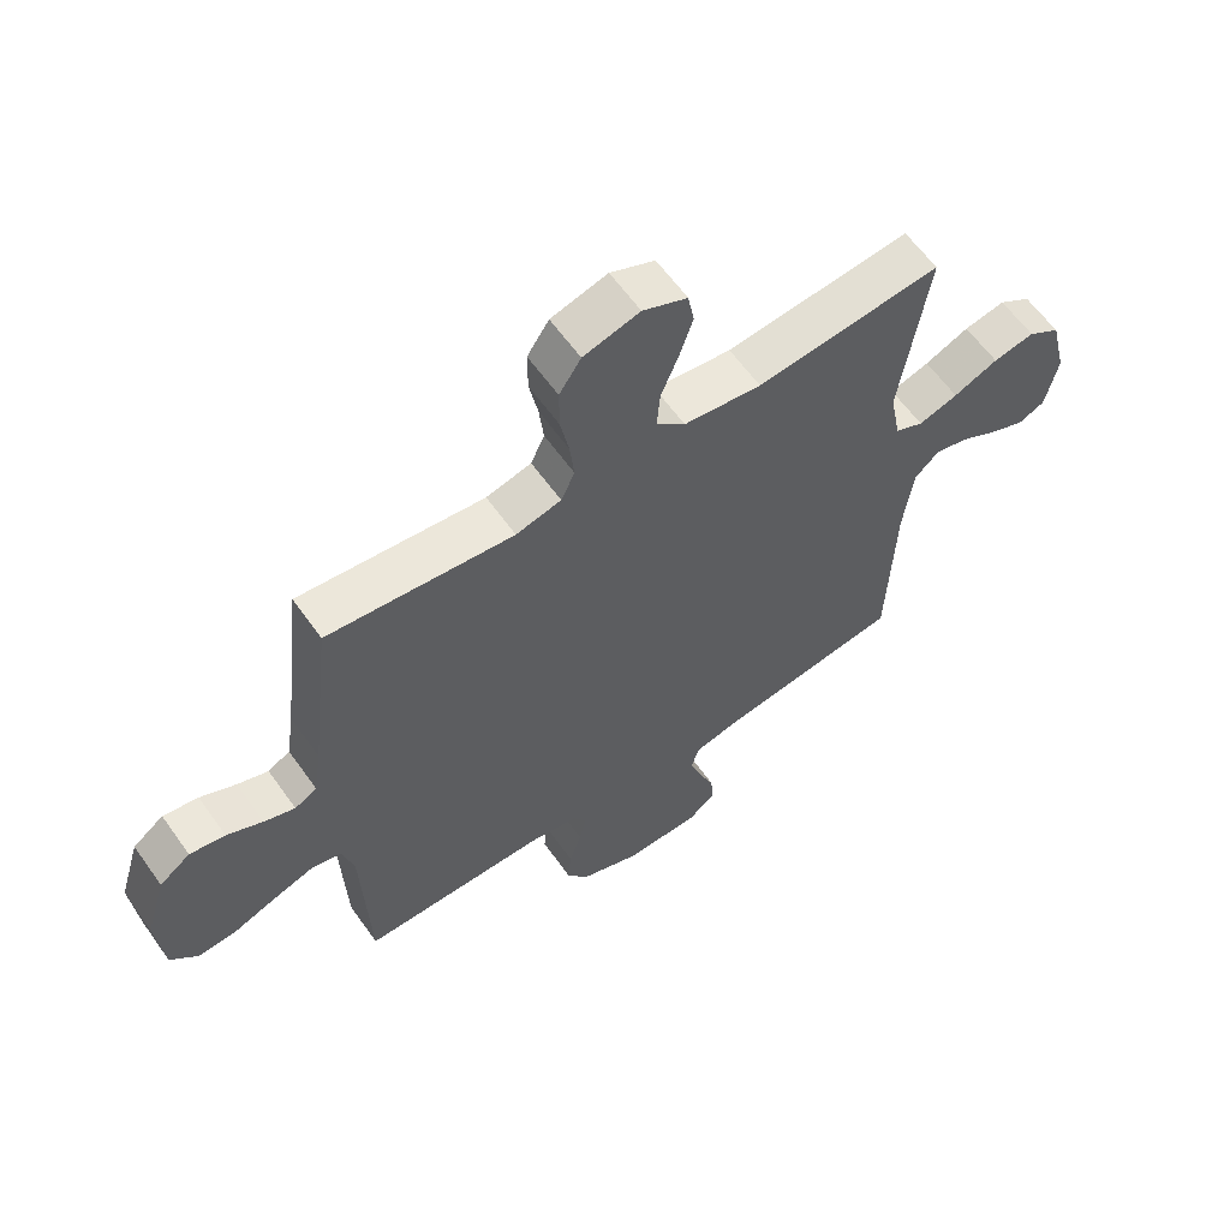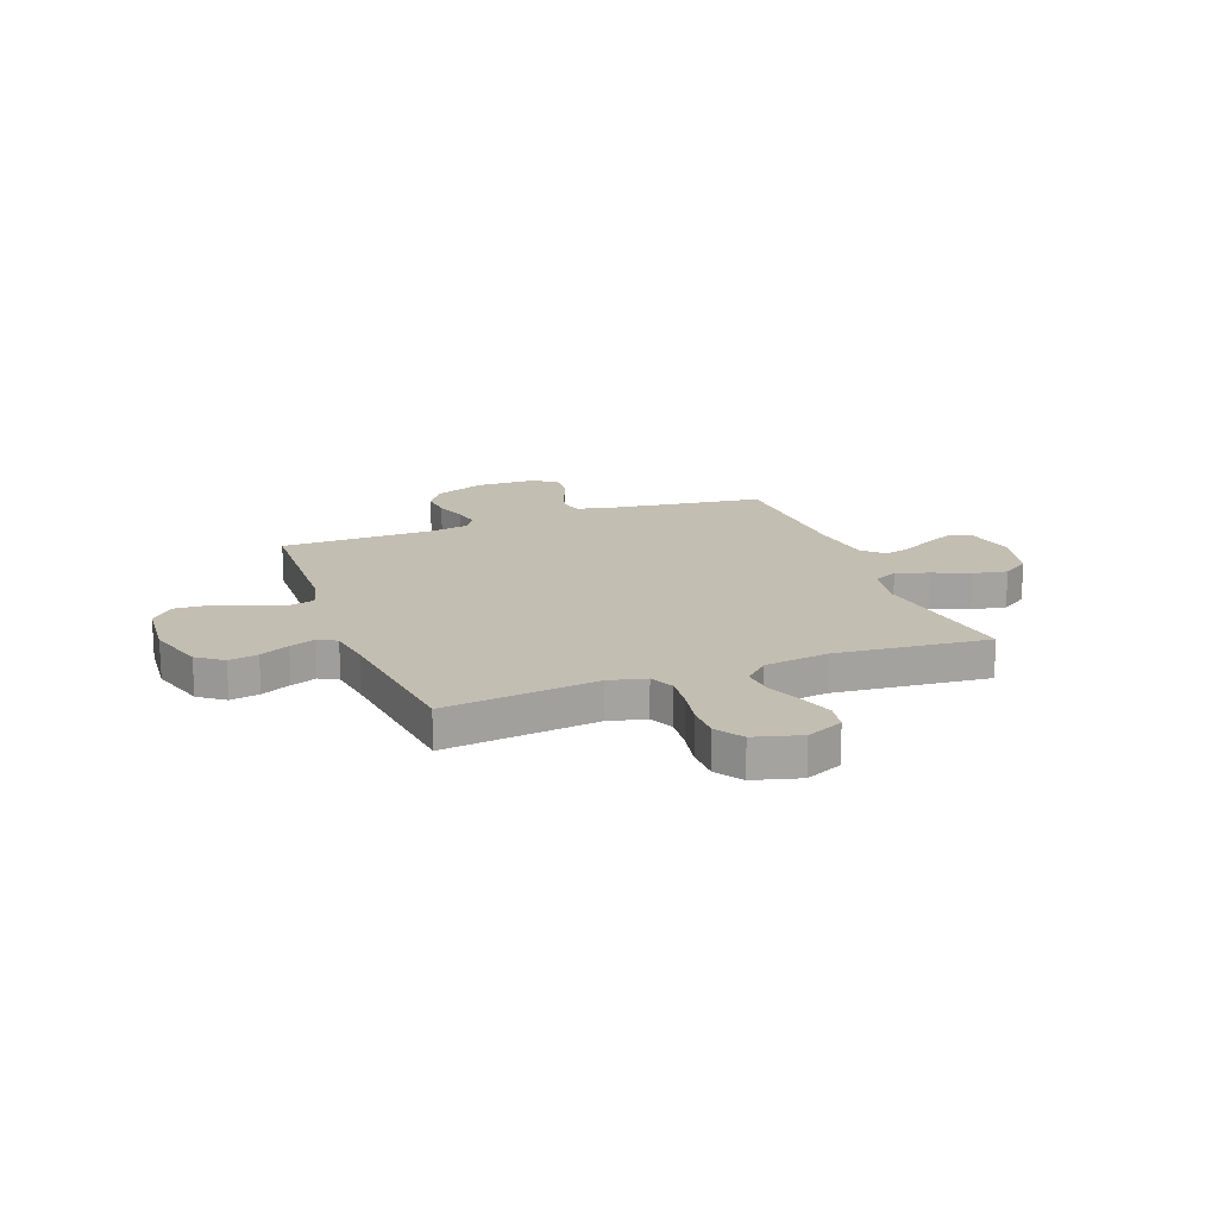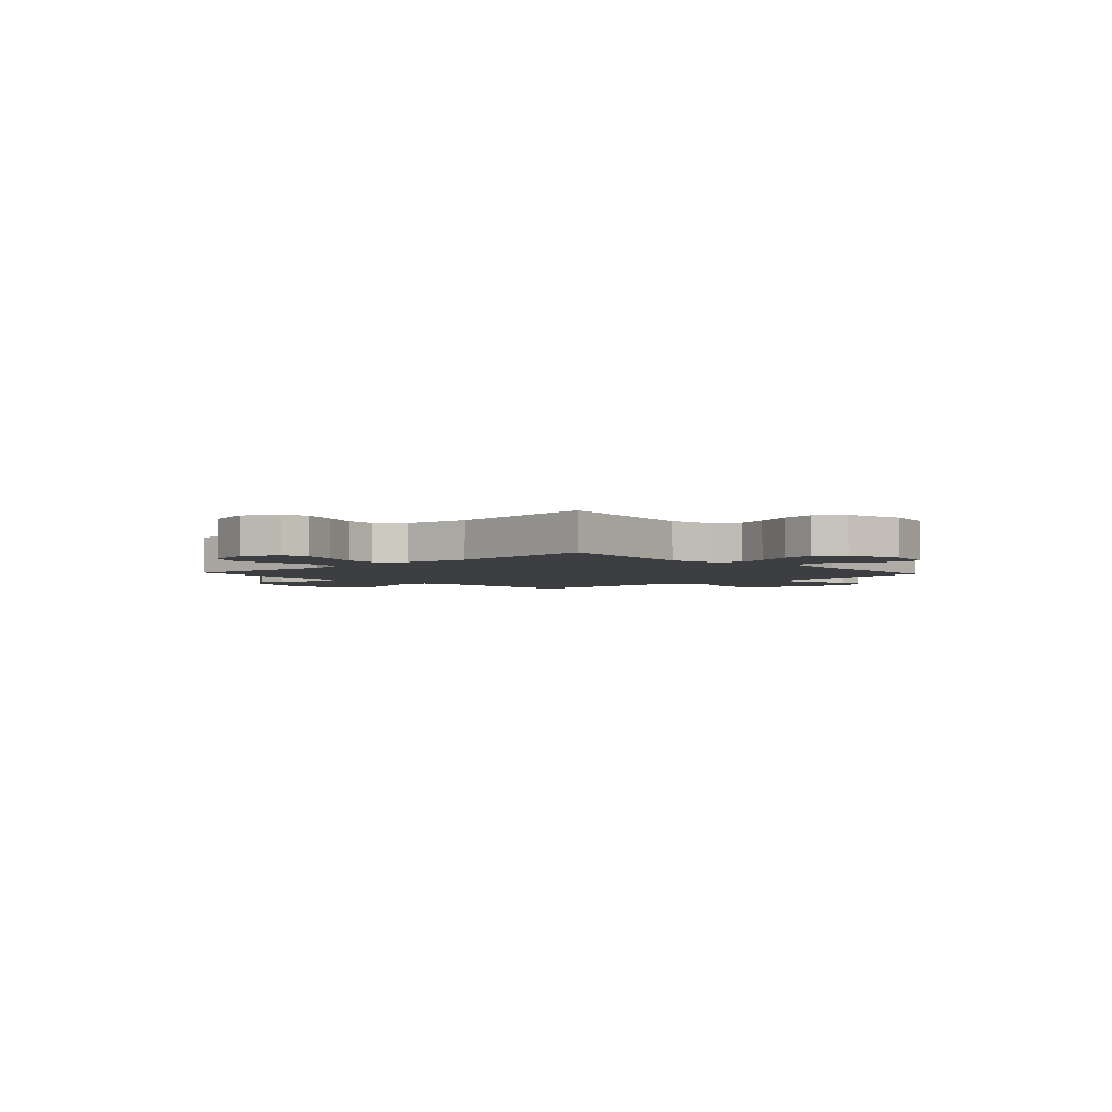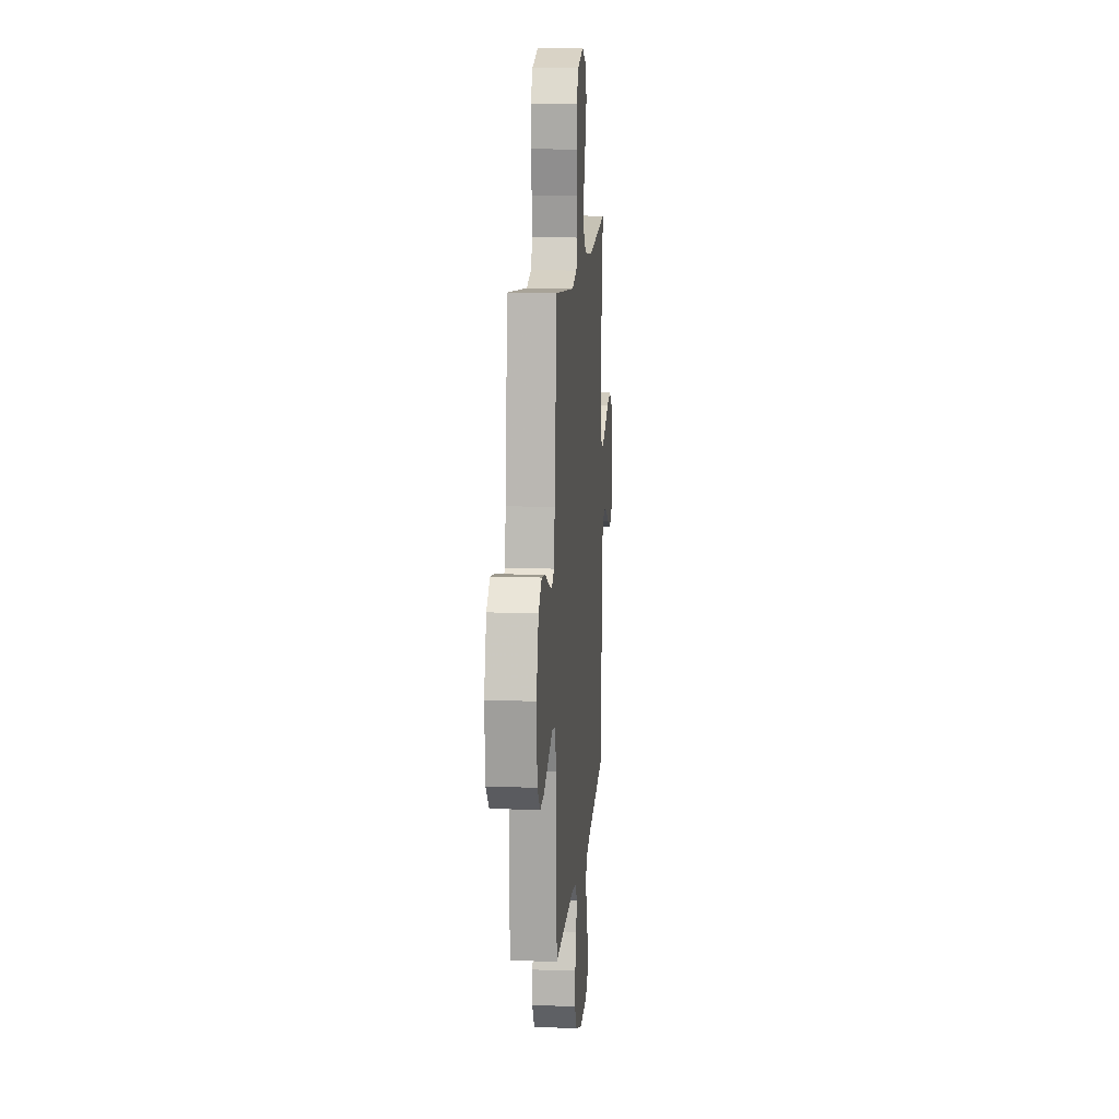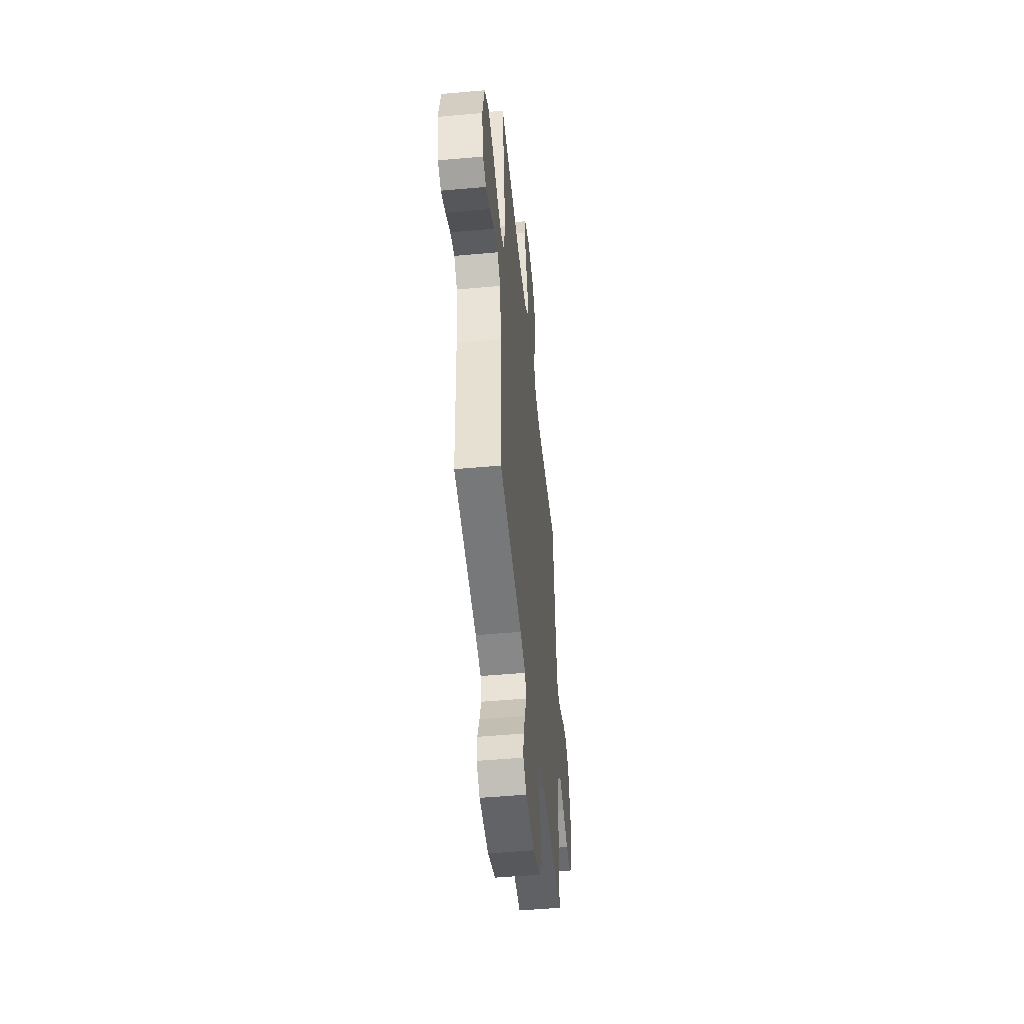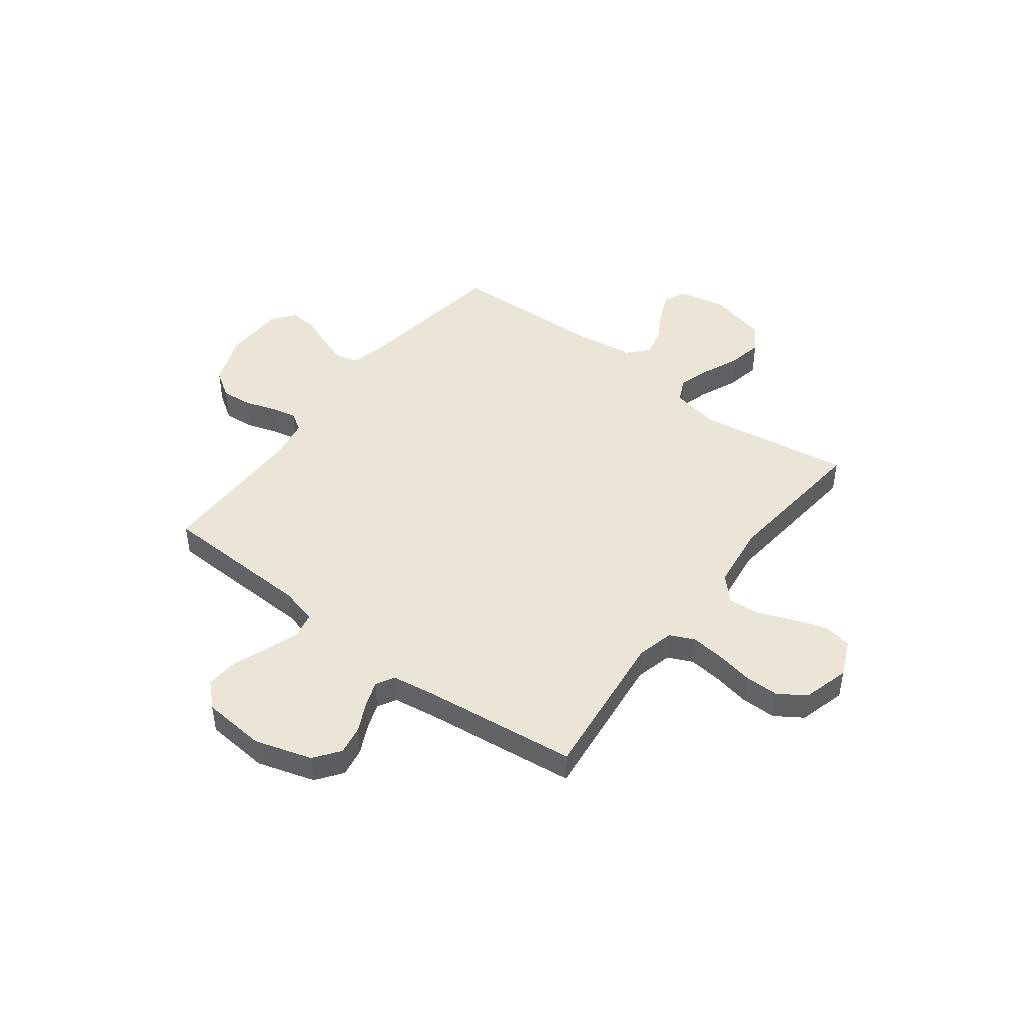
<metadata>
{"format":"obj","ext":"obj","renderer":"f3d","projection":"perspective","resolution":1024,"background":"white","views":[{"elev":61.2,"azim":-35.3,"up":"+Z"},{"elev":17.3,"azim":-20.7,"up":"+Y"},{"elev":-3.3,"azim":43.0,"up":"+Y"},{"elev":13.3,"azim":-85.4,"up":"+Z"},{"elev":-49.6,"azim":95.7,"up":"+Z"},{"elev":45.8,"azim":-52.8,"up":"+Y"}]}
</metadata>
<code>
v 0.5 0.07 -0.5
v 0.2 0.07 -0.542
v 0.128 0.07 -0.559
v 0.115 0.07 -0.603
v 0.135 0.07 -0.661
v 0.16 0.07 -0.723
v 0.164 0.07 -0.777
v 0.12 0.07 -0.811
v 0 0.07 -0.814
v -0.1 0.07 -0.775
v -0.135 0.07 -0.722
v -0.13 0.07 -0.662
v -0.11 0.07 -0.602
v -0.099 0.07 -0.551
v -0.121 0.07 -0.515
v -0.2 0.07 -0.501
v -0.5 0.07 -0.5
v -0.511 0.07 -0.2
v -0.53 0.07 -0.128
v -0.578 0.07 -0.117
v -0.644 0.07 -0.139
v -0.715 0.07 -0.166
v -0.778 0.07 -0.17
v -0.822 0.07 -0.124
v -0.833 0.07 0
v -0.799 0.07 0.112
v -0.749 0.07 0.149
v -0.692 0.07 0.139
v -0.634 0.07 0.111
v -0.584 0.07 0.093
v -0.548 0.07 0.113
v -0.535 0.07 0.2
v -0.5 0.07 0.5
v -0.2 0.07 0.466
v -0.127 0.07 0.484
v -0.105 0.07 0.532
v -0.112 0.07 0.597
v -0.126 0.07 0.669
v -0.126 0.07 0.737
v -0.091 0.07 0.79
v 0 0.07 0.815
v 0.072 0.07 0.783
v 0.082 0.07 0.728
v 0.06 0.07 0.662
v 0.032 0.07 0.593
v 0.027 0.07 0.531
v 0.074 0.07 0.487
v 0.2 0.07 0.47
v 0.5 0.07 0.5
v 0.455 0.07 0.2
v 0.473 0.07 0.106
v 0.519 0.07 0.084
v 0.583 0.07 0.104
v 0.655 0.07 0.135
v 0.722 0.07 0.148
v 0.775 0.07 0.113
v 0.802 0.07 0
v 0.782 0.07 -0.094
v 0.739 0.07 -0.113
v 0.682 0.07 -0.089
v 0.622 0.07 -0.055
v 0.567 0.07 -0.041
v 0.527 0.07 -0.078
v 0.511 0.07 -0.2
v 0.5 0 -0.5
v 0.2 0 -0.542
v 0.128 0 -0.559
v 0.115 0 -0.603
v 0.135 0 -0.661
v 0.16 0 -0.723
v 0.164 0 -0.777
v 0.12 0 -0.811
v 0 0 -0.814
v -0.1 0 -0.775
v -0.135 0 -0.722
v -0.13 0 -0.662
v -0.11 0 -0.602
v -0.099 0 -0.551
v -0.121 0 -0.515
v -0.2 0 -0.501
v -0.5 0 -0.5
v -0.511 0 -0.2
v -0.53 0 -0.128
v -0.578 0 -0.117
v -0.644 0 -0.139
v -0.715 0 -0.166
v -0.778 0 -0.17
v -0.822 0 -0.124
v -0.833 0 0
v -0.799 0 0.112
v -0.749 0 0.149
v -0.692 0 0.139
v -0.634 0 0.111
v -0.584 0 0.093
v -0.548 0 0.113
v -0.535 0 0.2
v -0.5 0 0.5
v -0.2 0 0.466
v -0.127 0 0.484
v -0.105 0 0.532
v -0.112 0 0.597
v -0.126 0 0.669
v -0.126 0 0.737
v -0.091 0 0.79
v 0 0 0.815
v 0.072 0 0.783
v 0.082 0 0.728
v 0.06 0 0.662
v 0.032 0 0.593
v 0.027 0 0.531
v 0.074 0 0.487
v 0.2 0 0.47
v 0.5 0 0.5
v 0.455 0 0.2
v 0.473 0 0.106
v 0.519 0 0.084
v 0.583 0 0.104
v 0.655 0 0.135
v 0.722 0 0.148
v 0.775 0 0.113
v 0.802 0 0
v 0.782 0 -0.094
v 0.739 0 -0.113
v 0.682 0 -0.089
v 0.622 0 -0.055
v 0.567 0 -0.041
v 0.527 0 -0.078
v 0.511 0 -0.2
f 59 60 61
f 58 59 61
f 57 58 61
f 56 57 61
f 55 56 61
f 54 55 61
f 53 54 61
f 52 53 61 62
f 51 52 62 63
f 48 49 50
f 47 48 50 51
f 51 63 64
f 47 51 64
f 46 47 64
f 43 44 45
f 42 43 45
f 41 42 45
f 40 41 45
f 39 40 45
f 38 39 45
f 37 38 45
f 36 37 45 46
f 32 33 34
f 31 32 34 35
f 27 28 29
f 26 27 29
f 25 26 29
f 24 25 29
f 23 24 29
f 22 23 29
f 21 22 29
f 20 21 29 30
f 19 20 30 31
f 16 17 18
f 19 31 35
f 18 19 35
f 16 18 35
f 15 16 35
f 11 12 13
f 10 11 13
f 9 10 13
f 8 9 13
f 7 8 13
f 6 7 13
f 5 6 13
f 4 5 13 14
f 35 36 46
f 15 35 46
f 14 15 46
f 4 14 46
f 3 4 46
f 2 3 46 64
f 1 2 64
f 125 124 123
f 125 123 122
f 125 122 121
f 125 121 120
f 125 120 119
f 125 119 118
f 125 118 117
f 126 125 117 116
f 127 126 116 115
f 114 113 112
f 115 114 112 111
f 128 127 115
f 128 115 111
f 128 111 110
f 109 108 107
f 109 107 106
f 109 106 105
f 109 105 104
f 109 104 103
f 109 103 102
f 109 102 101
f 110 109 101 100
f 98 97 96
f 99 98 96 95
f 93 92 91
f 93 91 90
f 93 90 89
f 93 89 88
f 93 88 87
f 93 87 86
f 93 86 85
f 94 93 85 84
f 95 94 84 83
f 82 81 80
f 99 95 83
f 99 83 82
f 99 82 80
f 99 80 79
f 77 76 75
f 77 75 74
f 77 74 73
f 77 73 72
f 77 72 71
f 77 71 70
f 77 70 69
f 78 77 69 68
f 110 100 99
f 110 99 79
f 110 79 78
f 110 78 68
f 110 68 67
f 128 110 67 66
f 128 66 65
f 1 65 66 2
f 2 66 67 3
f 3 67 68 4
f 4 68 69 5
f 5 69 70 6
f 6 70 71 7
f 7 71 72 8
f 8 72 73 9
f 9 73 74 10
f 10 74 75 11
f 11 75 76 12
f 12 76 77 13
f 13 77 78 14
f 14 78 79 15
f 15 79 80 16
f 16 80 81 17
f 17 81 82 18
f 18 82 83 19
f 19 83 84 20
f 20 84 85 21
f 21 85 86 22
f 22 86 87 23
f 23 87 88 24
f 24 88 89 25
f 25 89 90 26
f 26 90 91 27
f 27 91 92 28
f 28 92 93 29
f 29 93 94 30
f 30 94 95 31
f 31 95 96 32
f 32 96 97 33
f 33 97 98 34
f 34 98 99 35
f 35 99 100 36
f 36 100 101 37
f 37 101 102 38
f 38 102 103 39
f 39 103 104 40
f 40 104 105 41
f 41 105 106 42
f 42 106 107 43
f 43 107 108 44
f 44 108 109 45
f 45 109 110 46
f 46 110 111 47
f 47 111 112 48
f 48 112 113 49
f 49 113 114 50
f 50 114 115 51
f 51 115 116 52
f 52 116 117 53
f 53 117 118 54
f 54 118 119 55
f 55 119 120 56
f 56 120 121 57
f 57 121 122 58
f 58 122 123 59
f 59 123 124 60
f 60 124 125 61
f 61 125 126 62
f 62 126 127 63
f 63 127 128 64
f 64 128 65 1

</code>
